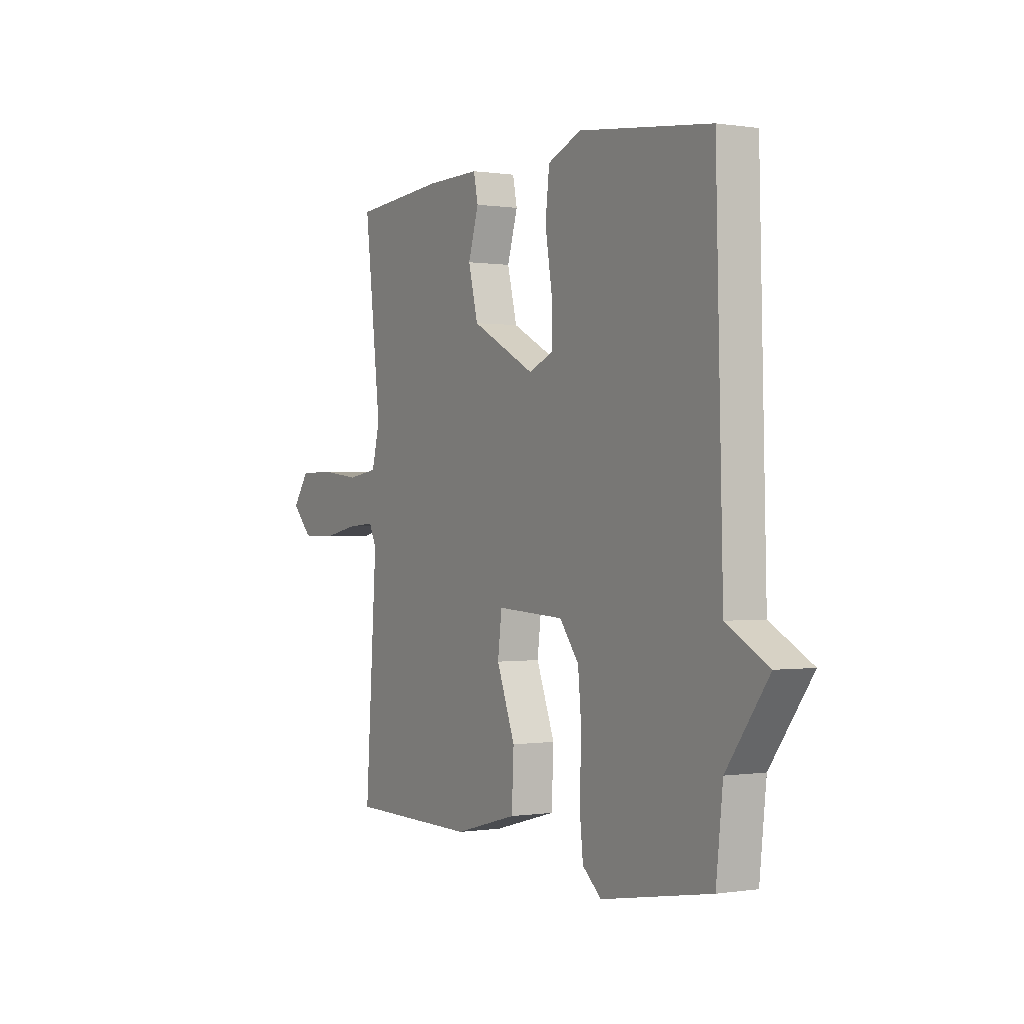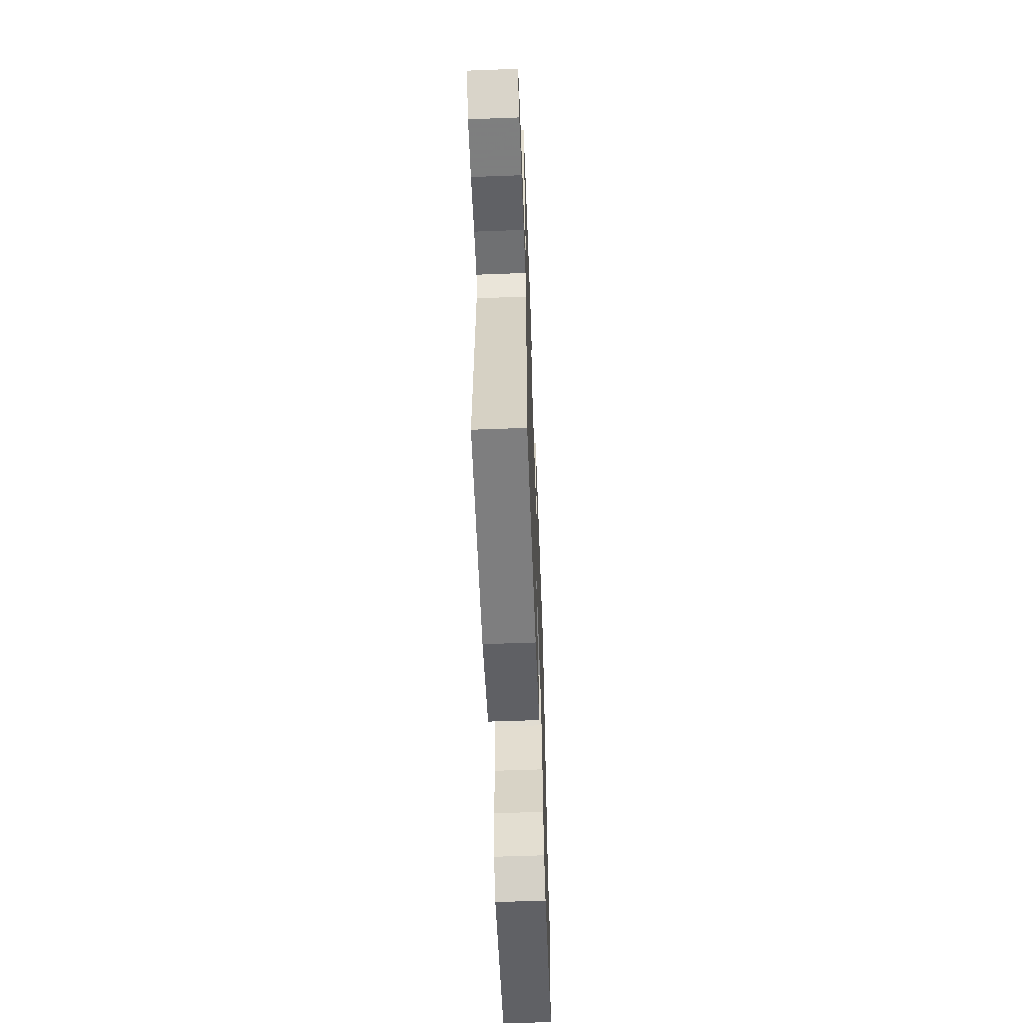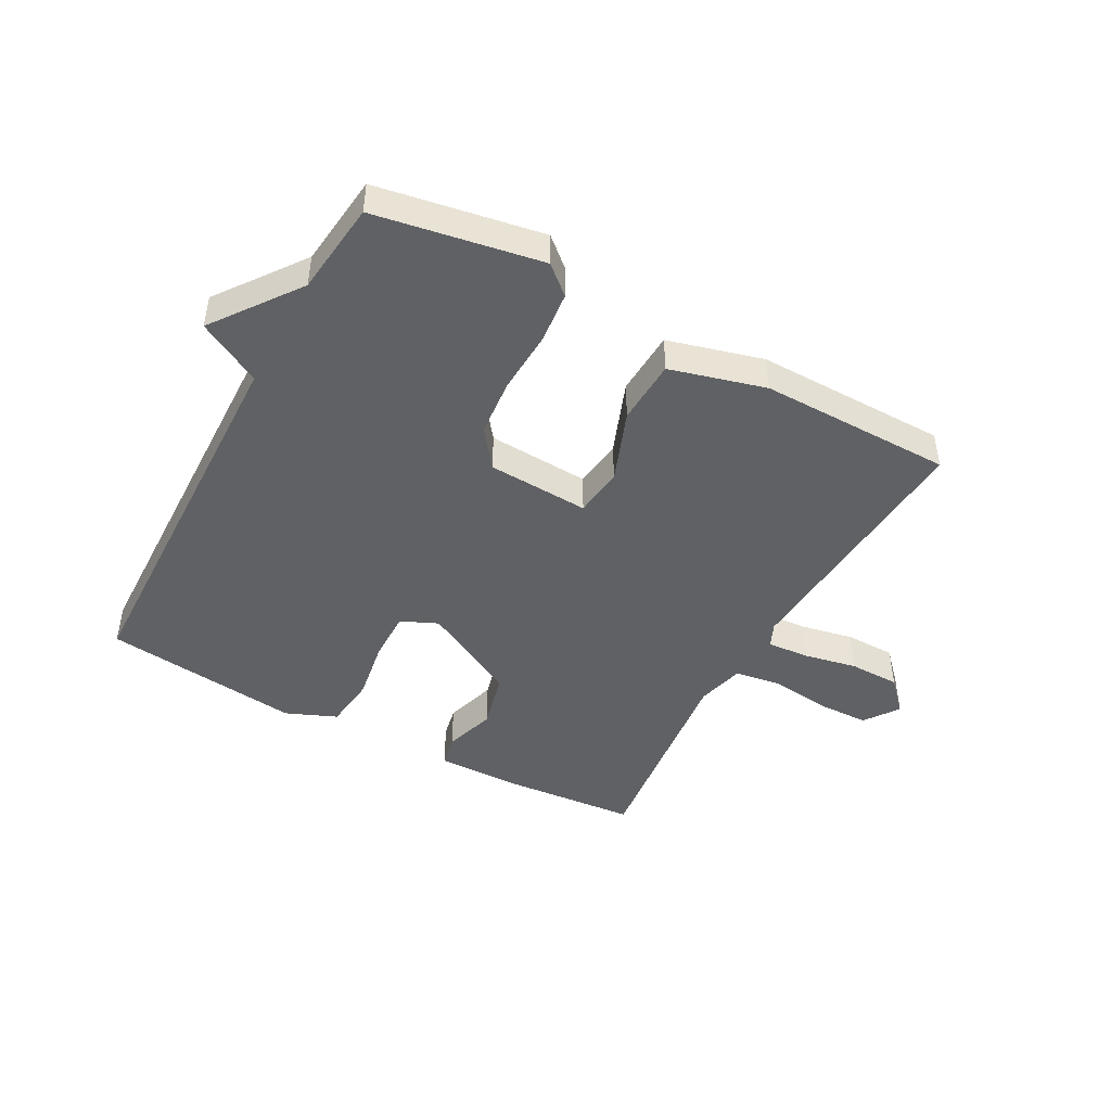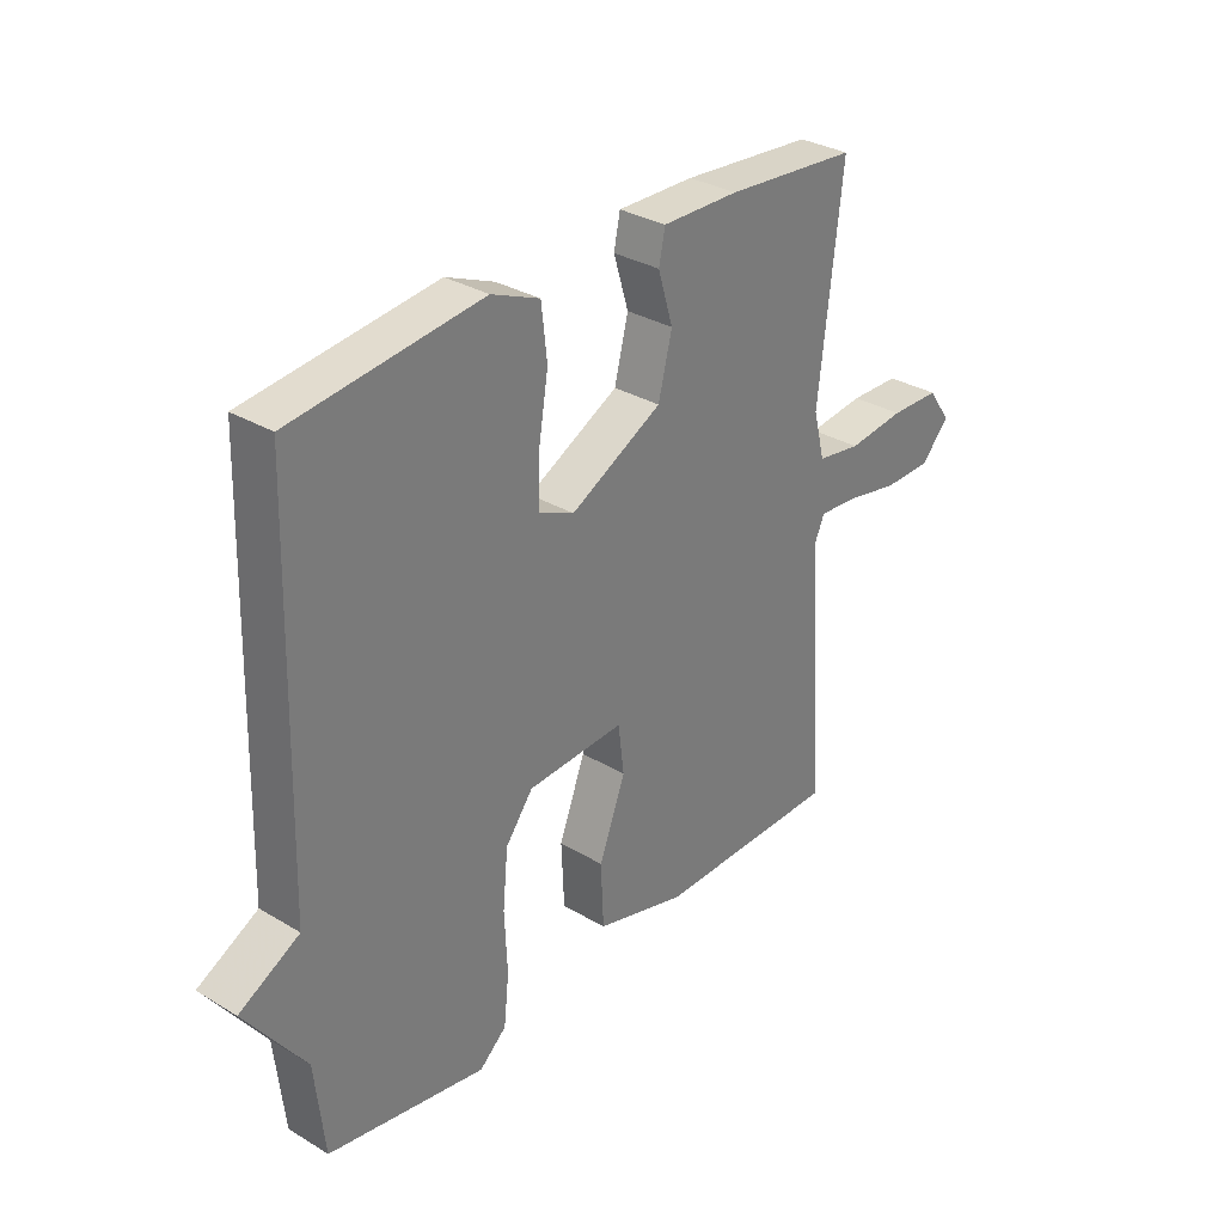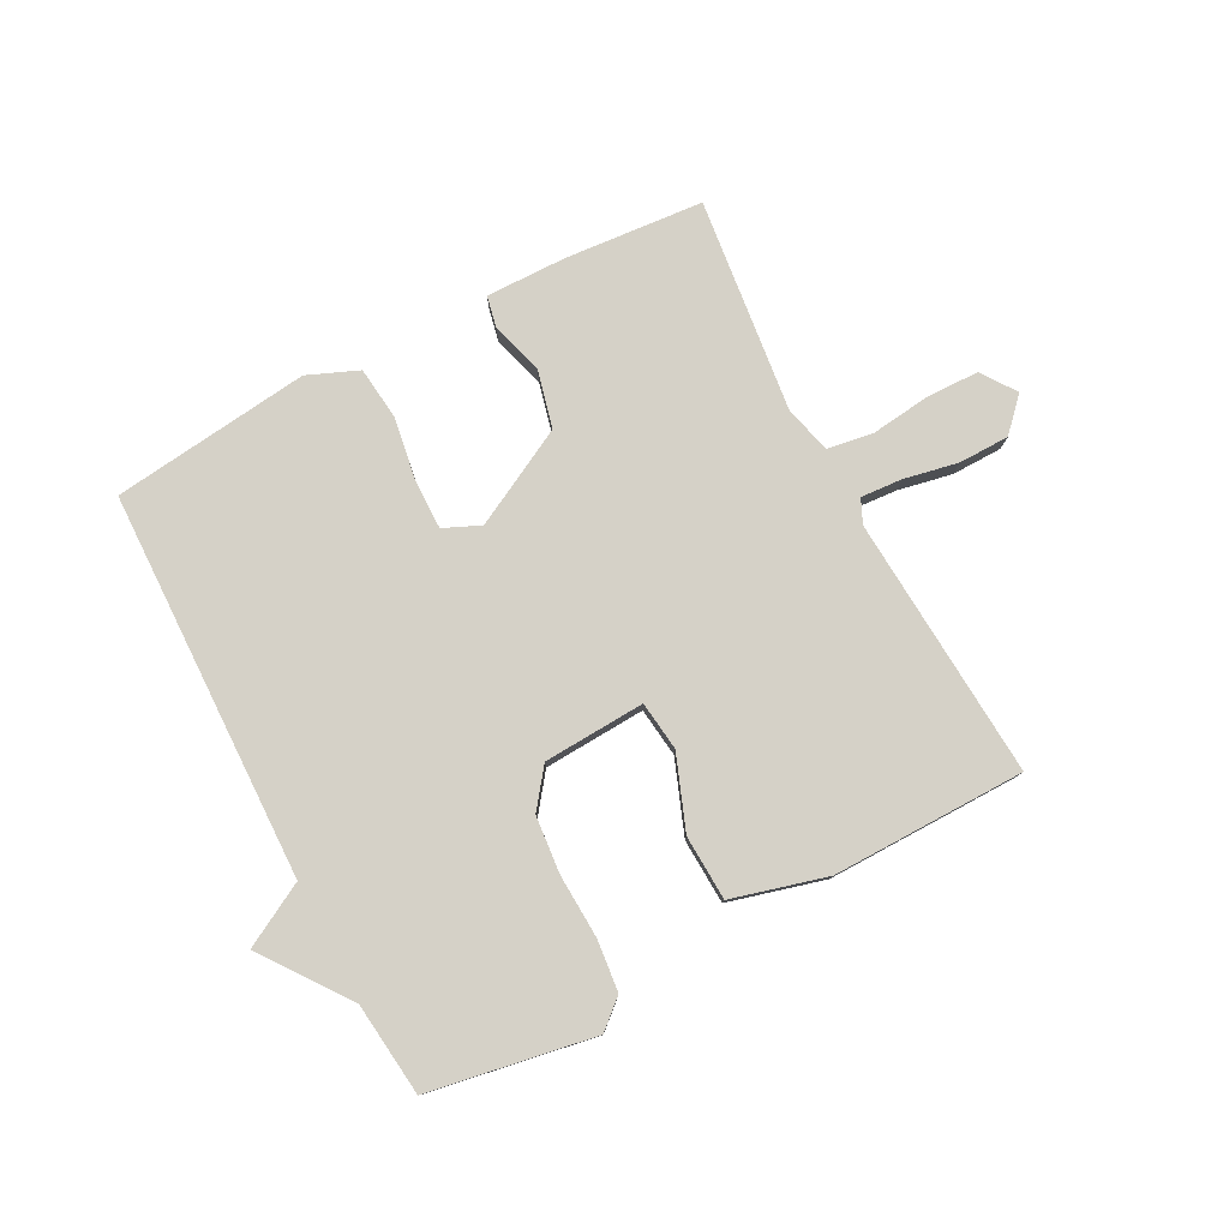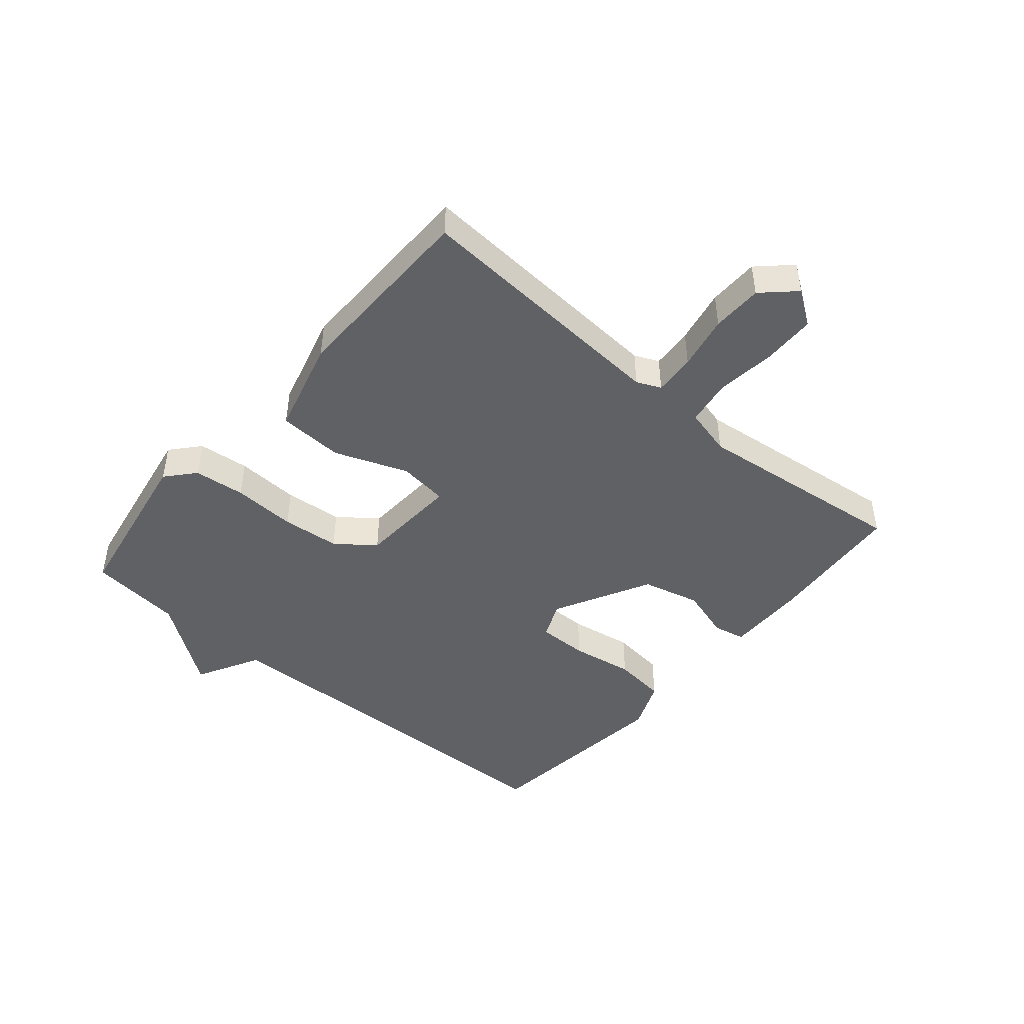
<metadata>
{"format":"obj","ext":"obj","renderer":"f3d","projection":"perspective","resolution":1024,"background":"white","views":[{"elev":-0.0,"azim":59.5,"up":"+Z"},{"elev":-58.9,"azim":-87.8,"up":"+Z"},{"elev":-45.7,"azim":151.4,"up":"+Y"},{"elev":31.6,"azim":130.3,"up":"+Z"},{"elev":79.1,"azim":152.2,"up":"+Y"},{"elev":-45.9,"azim":-130.4,"up":"+Y"}]}
</metadata>
<code>
v -0.5 0.07 0.5
v -0.27 0.07 0.519
v -0.136 0.07 0.521
v -0.125 0.07 0.468
v -0.151 0.07 0.382
v -0.127 0.07 0.286
v 0.033 0.07 0.202
v 0.094 0.07 0.229
v 0.093 0.07 0.312
v 0.076 0.07 0.416
v 0.086 0.07 0.504
v 0.17 0.07 0.539
v 0.5 0.07 0.5
v 0.517 0.07 -0.145
v 0.622 0.07 -0.202
v 0.517 0.07 -0.345
v 0.5 0.07 -0.5
v 0.225 0.07 -0.548
v 0.178 0.07 -0.507
v 0.169 0.07 -0.422
v 0.174 0.07 -0.317
v 0.165 0.07 -0.221
v 0.117 0.07 -0.158
v -0.052 0.07 -0.149
v -0.062 0.07 -0.231
v -0.016 0.07 -0.352
v -0.021 0.07 -0.46
v -0.179 0.07 -0.503
v -0.5 0.07 -0.5
v -0.471 0.07 -0.064
v -0.489 0.07 -0.024
v -0.558 0.07 -0.029
v -0.648 0.07 -0.047
v -0.732 0.07 -0.046
v -0.782 0.07 0.007
v -0.742 0.07 0.064
v -0.655 0.07 0.066
v -0.556 0.07 0.054
v -0.479 0.07 0.066
v -0.459 0.07 0.145
v -0.5 0 0.5
v -0.27 0 0.519
v -0.136 0 0.521
v -0.125 0 0.468
v -0.151 0 0.382
v -0.127 0 0.286
v 0.033 0 0.202
v 0.094 0 0.229
v 0.093 0 0.312
v 0.076 0 0.416
v 0.086 0 0.504
v 0.17 0 0.539
v 0.5 0 0.5
v 0.517 0 -0.145
v 0.622 0 -0.202
v 0.517 0 -0.345
v 0.5 0 -0.5
v 0.225 0 -0.548
v 0.178 0 -0.507
v 0.169 0 -0.422
v 0.174 0 -0.317
v 0.165 0 -0.221
v 0.117 0 -0.158
v -0.052 0 -0.149
v -0.062 0 -0.231
v -0.016 0 -0.352
v -0.021 0 -0.46
v -0.179 0 -0.503
v -0.5 0 -0.5
v -0.471 0 -0.064
v -0.489 0 -0.024
v -0.558 0 -0.029
v -0.648 0 -0.047
v -0.732 0 -0.046
v -0.782 0 0.007
v -0.742 0 0.064
v -0.655 0 0.066
v -0.556 0 0.054
v -0.479 0 0.066
v -0.459 0 0.145
f 36 37 38
f 35 36 38
f 34 35 38
f 33 34 38
f 32 33 38
f 31 32 38 39
f 30 31 39 40
f 28 29 30
f 27 28 30
f 26 27 30
f 25 26 30
f 24 25 30 40
f 19 20 21
f 18 19 21
f 17 18 21
f 16 17 21
f 16 21 22
f 15 16 22
f 14 15 22
f 12 13 14
f 11 12 14
f 10 11 14
f 9 10 14
f 14 22 23
f 9 14 23
f 8 9 23
f 3 4 5
f 2 3 5
f 1 2 5
f 40 1 5
f 40 5 6
f 24 40 6 7
f 7 8 23 24
f 78 77 76
f 78 76 75
f 78 75 74
f 78 74 73
f 78 73 72
f 79 78 72 71
f 80 79 71 70
f 70 69 68
f 70 68 67
f 70 67 66
f 70 66 65
f 80 70 65 64
f 61 60 59
f 61 59 58
f 61 58 57
f 61 57 56
f 62 61 56
f 62 56 55
f 62 55 54
f 54 53 52
f 54 52 51
f 54 51 50
f 54 50 49
f 63 62 54
f 63 54 49
f 63 49 48
f 45 44 43
f 45 43 42
f 45 42 41
f 45 41 80
f 46 45 80
f 47 46 80 64
f 64 63 48 47
f 1 41 42 2
f 2 42 43 3
f 3 43 44 4
f 4 44 45 5
f 5 45 46 6
f 6 46 47 7
f 7 47 48 8
f 8 48 49 9
f 9 49 50 10
f 10 50 51 11
f 11 51 52 12
f 12 52 53 13
f 13 53 54 14
f 14 54 55 15
f 15 55 56 16
f 16 56 57 17
f 17 57 58 18
f 18 58 59 19
f 19 59 60 20
f 20 60 61 21
f 21 61 62 22
f 22 62 63 23
f 23 63 64 24
f 24 64 65 25
f 25 65 66 26
f 26 66 67 27
f 27 67 68 28
f 28 68 69 29
f 29 69 70 30
f 30 70 71 31
f 31 71 72 32
f 32 72 73 33
f 33 73 74 34
f 34 74 75 35
f 35 75 76 36
f 36 76 77 37
f 37 77 78 38
f 38 78 79 39
f 39 79 80 40
f 40 80 41 1

</code>
